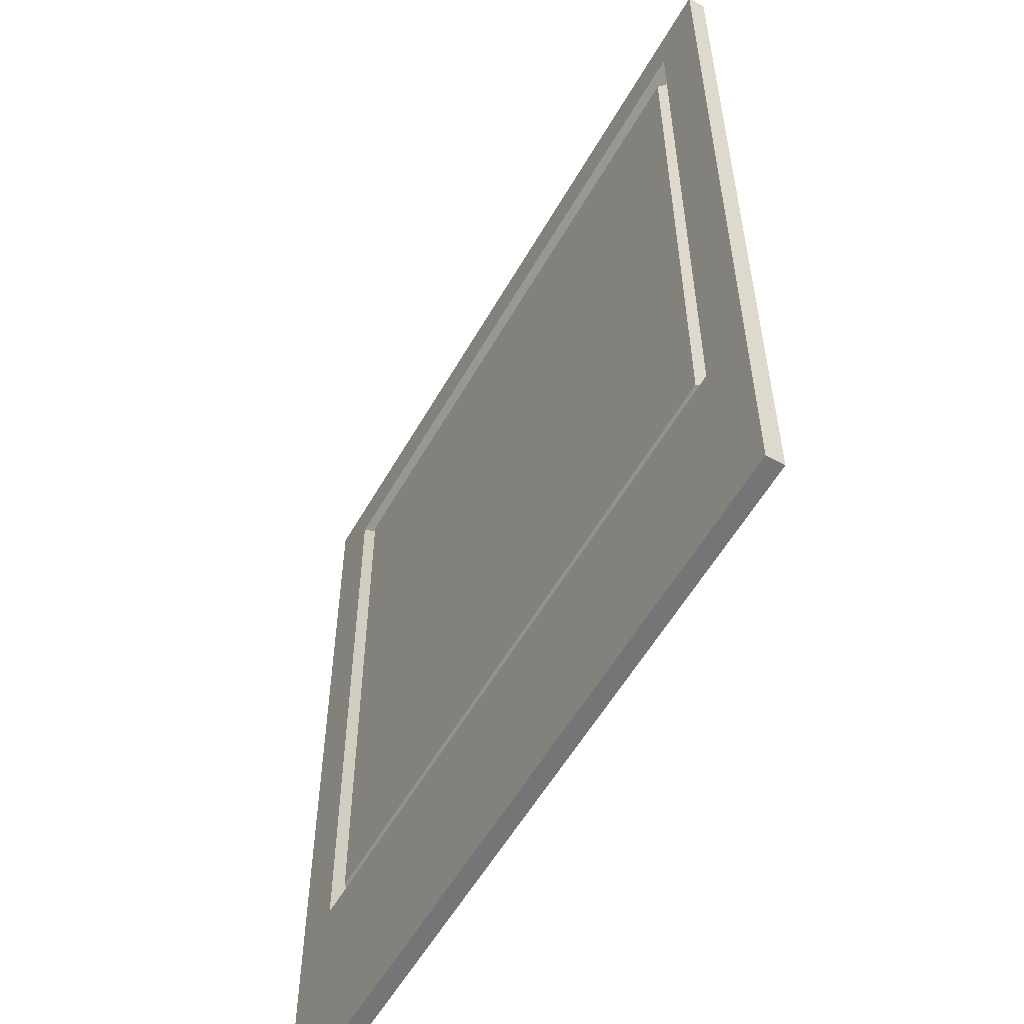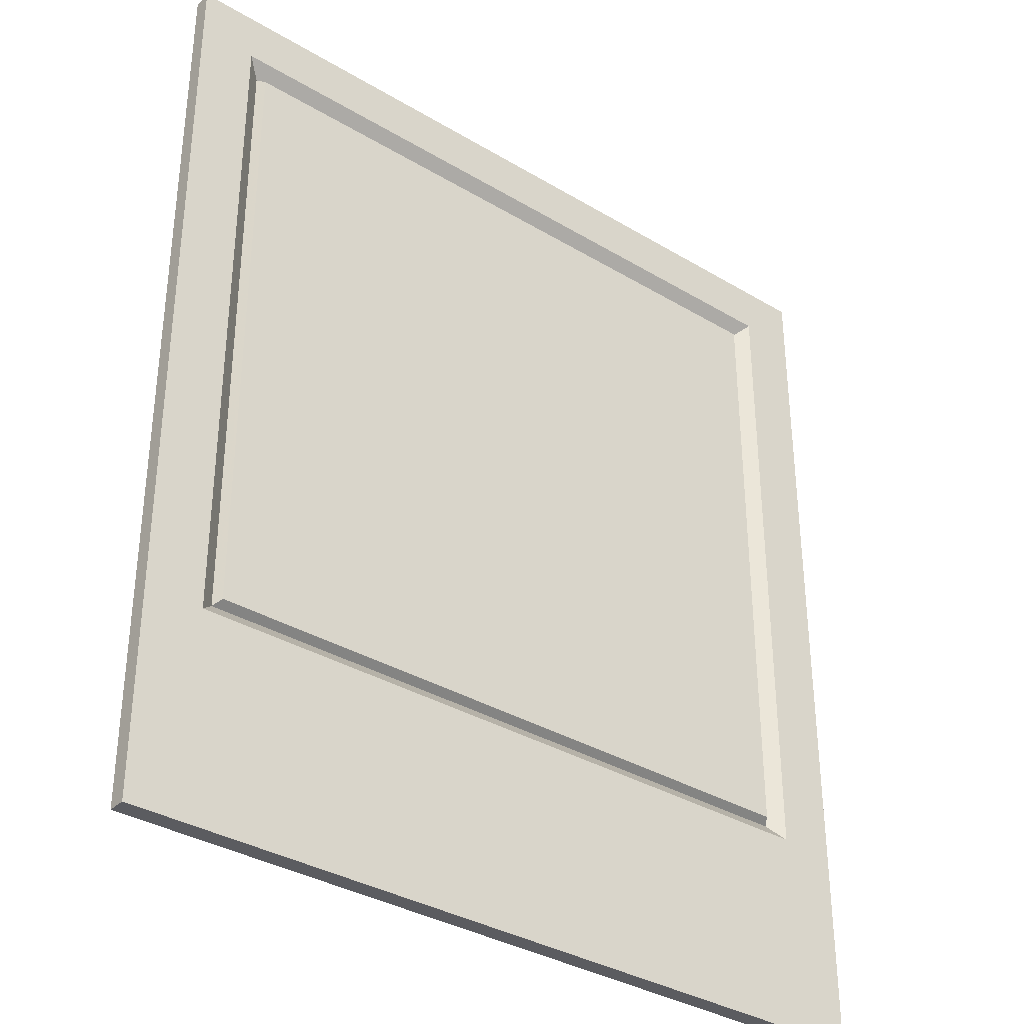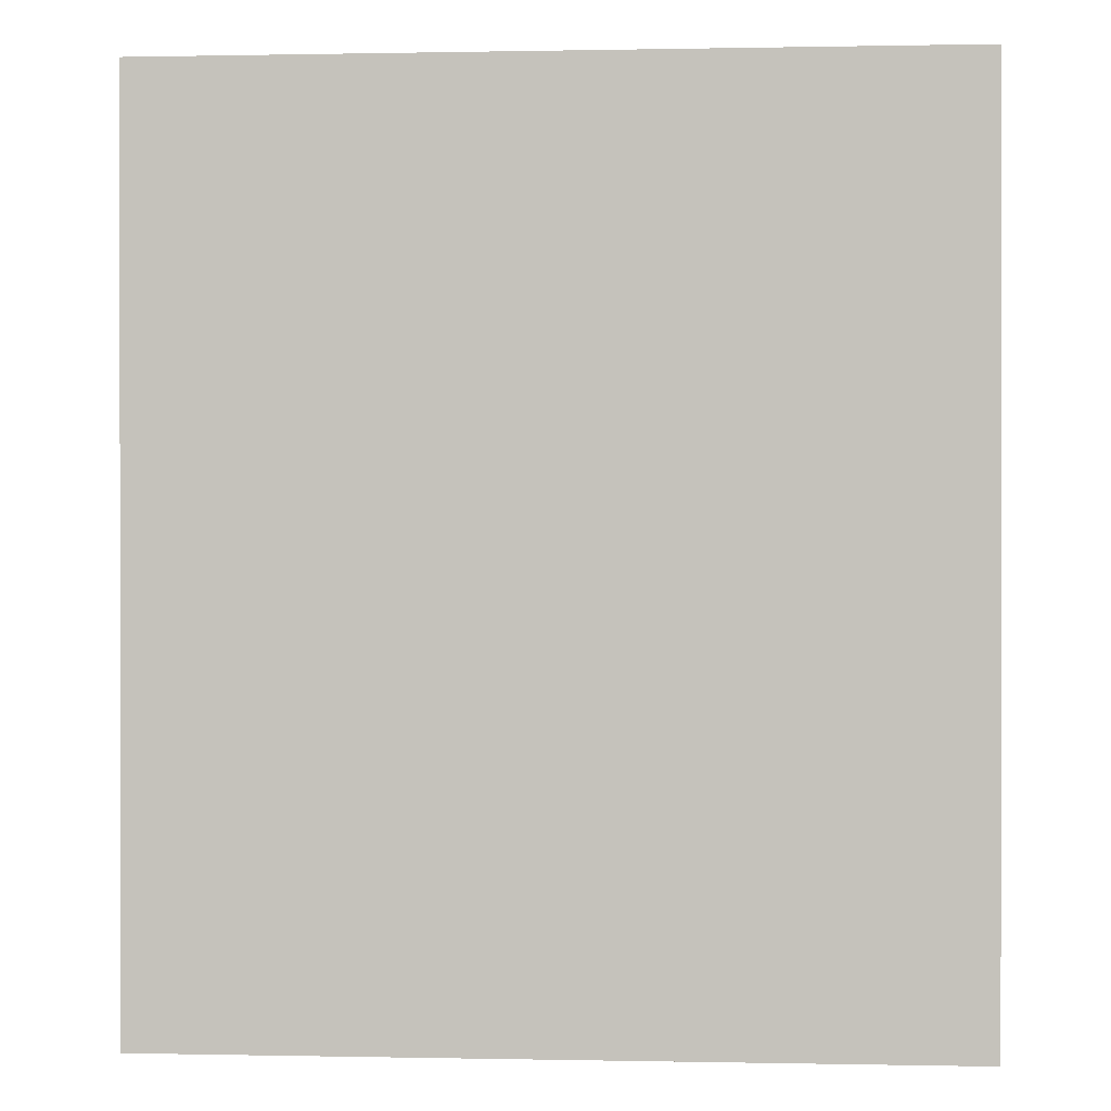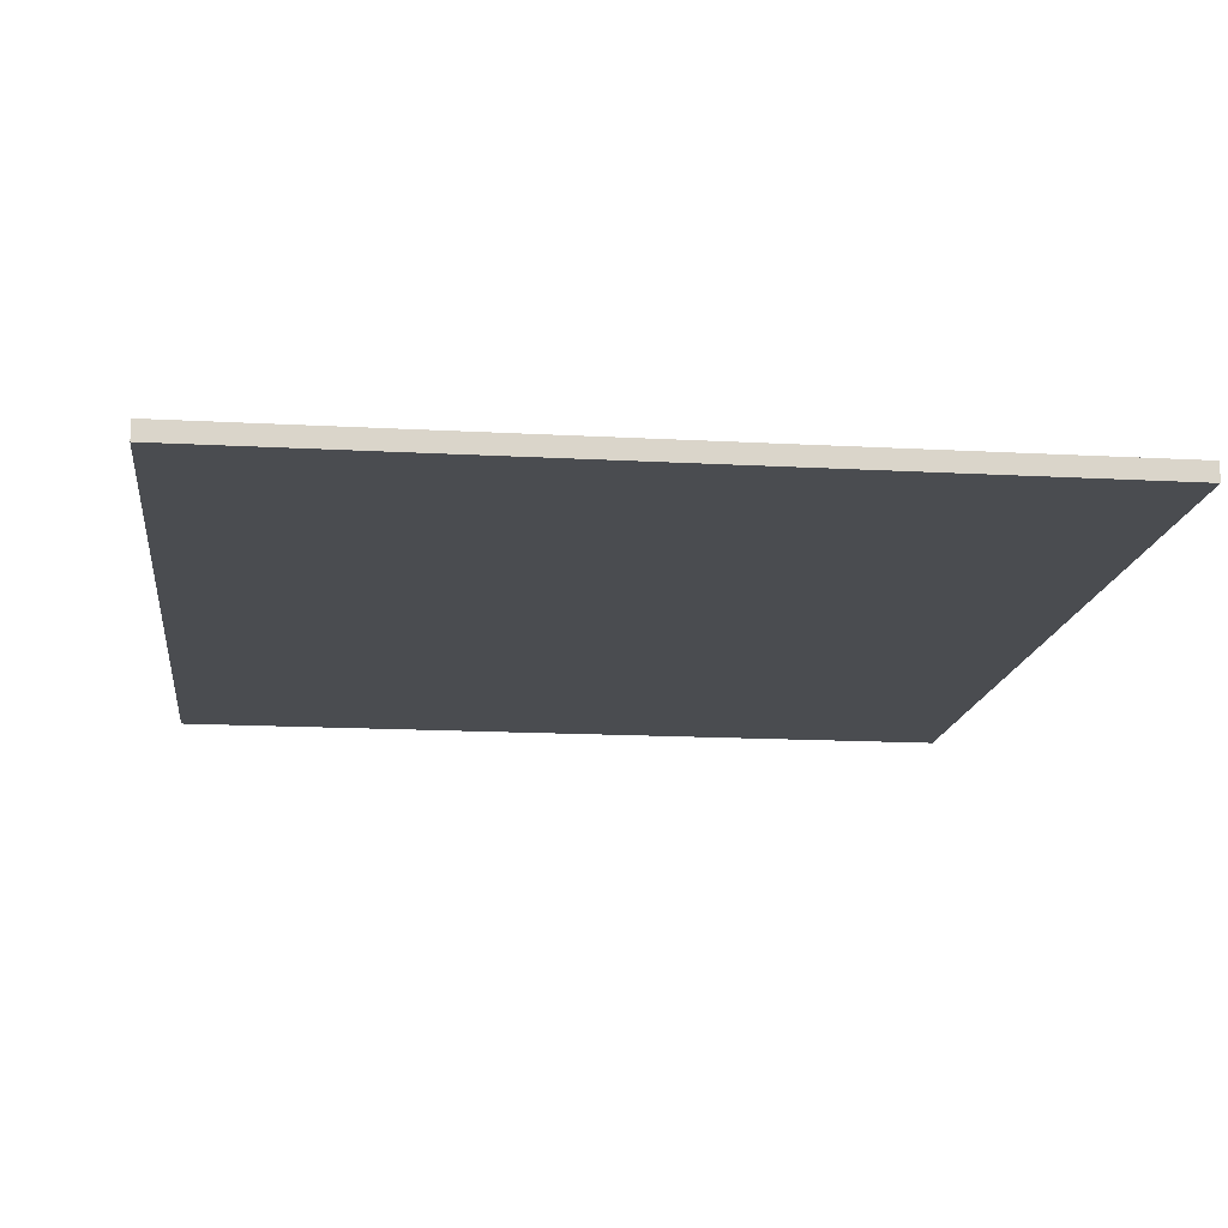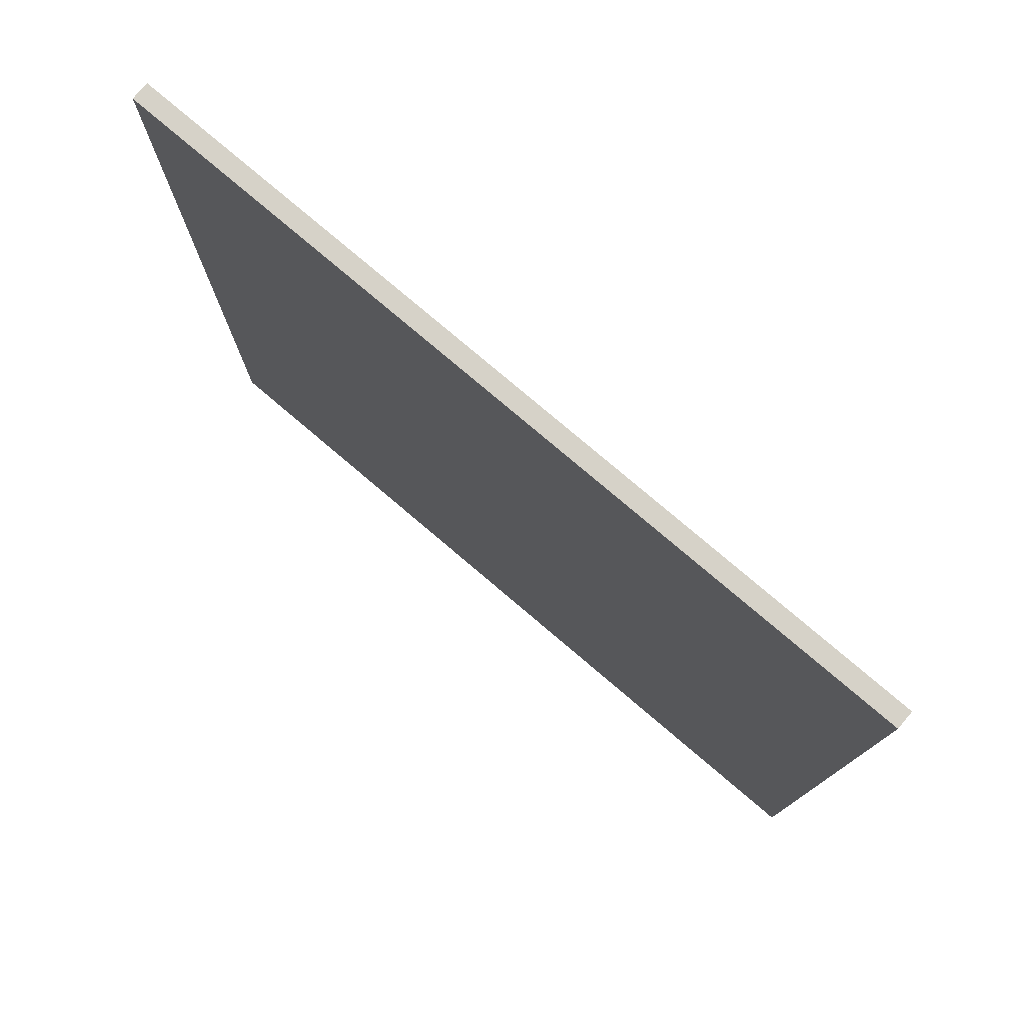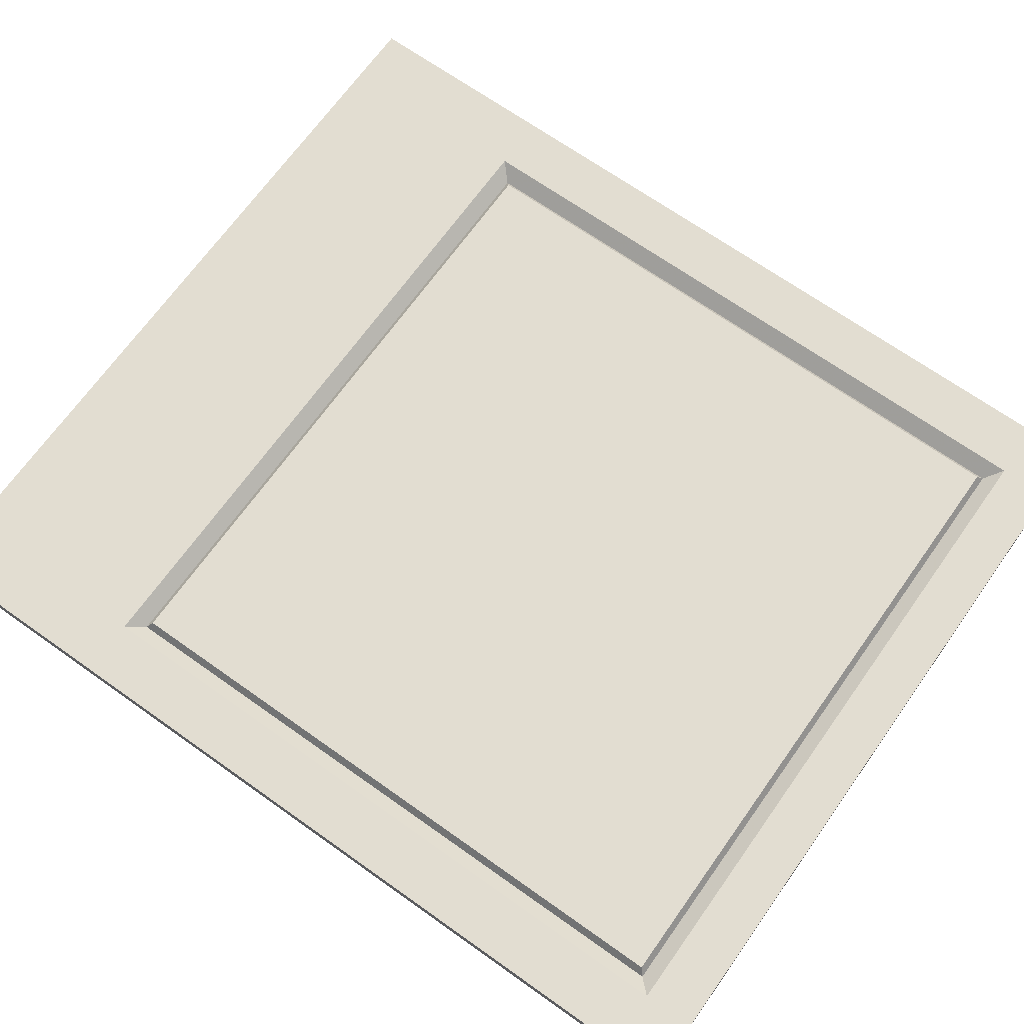
<metadata>
{"format":"obj","ext":"obj","renderer":"f3d","projection":"perspective","resolution":1024,"background":"white","views":[{"elev":-56.5,"azim":-119.4,"up":"+Z"},{"elev":-34.9,"azim":141.4,"up":"+Z"},{"elev":0.2,"azim":4.4,"up":"+Z"},{"elev":-15.1,"azim":173.2,"up":"+Y"},{"elev":78.4,"azim":40.3,"up":"+Z"},{"elev":68.5,"azim":-54.6,"up":"+Y"}]}
</metadata>
<code>
v -0.2137 0.004714 0.2441
v 0.2137 0.004714 0.2441
v -0.2137 0.004714 -0.2441
v 0.2137 0.004714 -0.2441
v -0.2137 -0.004714 0.2441
v 0.2137 -0.004714 0.2441
v -0.2137 -0.004714 -0.2441
v 0.2137 -0.004714 -0.2441
v 0.2137 0.004714 0.217
v -0.2137 0.004714 0.217
v 0.2137 0.004714 -0.1356
v -0.2137 0.004714 -0.1356
v 0.2137 -0.004714 0.217
v 0.2137 -0.004714 -0.1356
v -0.2137 -0.004714 -0.1356
v -0.2137 -0.004714 0.217
v -0.1832 -0.004714 0.2441
v -0.1832 0.004714 0.2441
v 0.1832 -0.004714 0.2441
v 0.1832 0.004714 0.2441
v 0.1832 -0.004714 -0.2441
v 0.1832 0.004714 -0.2441
v -0.1832 -0.004714 -0.2441
v -0.1832 0.004714 -0.2441
v 0.1832 0.004714 0.217
v -0.1832 0.004714 0.217
v 0.1832 0.004714 -0.1356
v -0.1832 0.004714 -0.1356
v 0.1832 -0.004714 -0.1356
v -0.1832 -0.004714 -0.1356
v 0.1832 -0.004714 0.217
v -0.1832 -0.004714 0.217
v 0.1749 -0.001993 0.209
v -0.1749 -0.001993 0.209
v -0.1749 -0.001993 -0.1276
v 0.1749 -0.001993 -0.1276
v 0.1719 0.002525 0.2062
v -0.1719 0.002525 0.2062
v -0.1719 0.002525 -0.1248
v 0.1719 0.002525 -0.1248
g Group630
f 6 13 9 2
f 11 27 25 9
f 17 5 16 32
f 26 10 1 18
f 24 3 12 28
f 32 16 15 30
f 13 31 29 14
f 5 17 18 1
f 31 32 30 29
f 28 12 10 26
f 16 5 1 10
f 29 30 23 21
f 13 14 11 9
f 14 8 4 11
f 6 19 31 13
f 30 15 7 23
f 4 22 27 11
f 9 25 20 2
f 22 24 28 27
f 23 7 3 24
f 7 15 12 3
f 15 16 10 12
f 19 17 32 31
f 14 29 21 8
f 25 26 18 20
f 21 23 24 22
f 17 19 20 18
f 8 21 22 4
f 19 6 2 20
f 27 28 35 36
f 28 26 34 35
f 26 25 33 34
f 25 27 36 33
f 36 35 39 40
f 35 34 38 39
f 34 33 37 38
f 33 36 40 37
g Group29918
f 40 39 38 37

</code>
